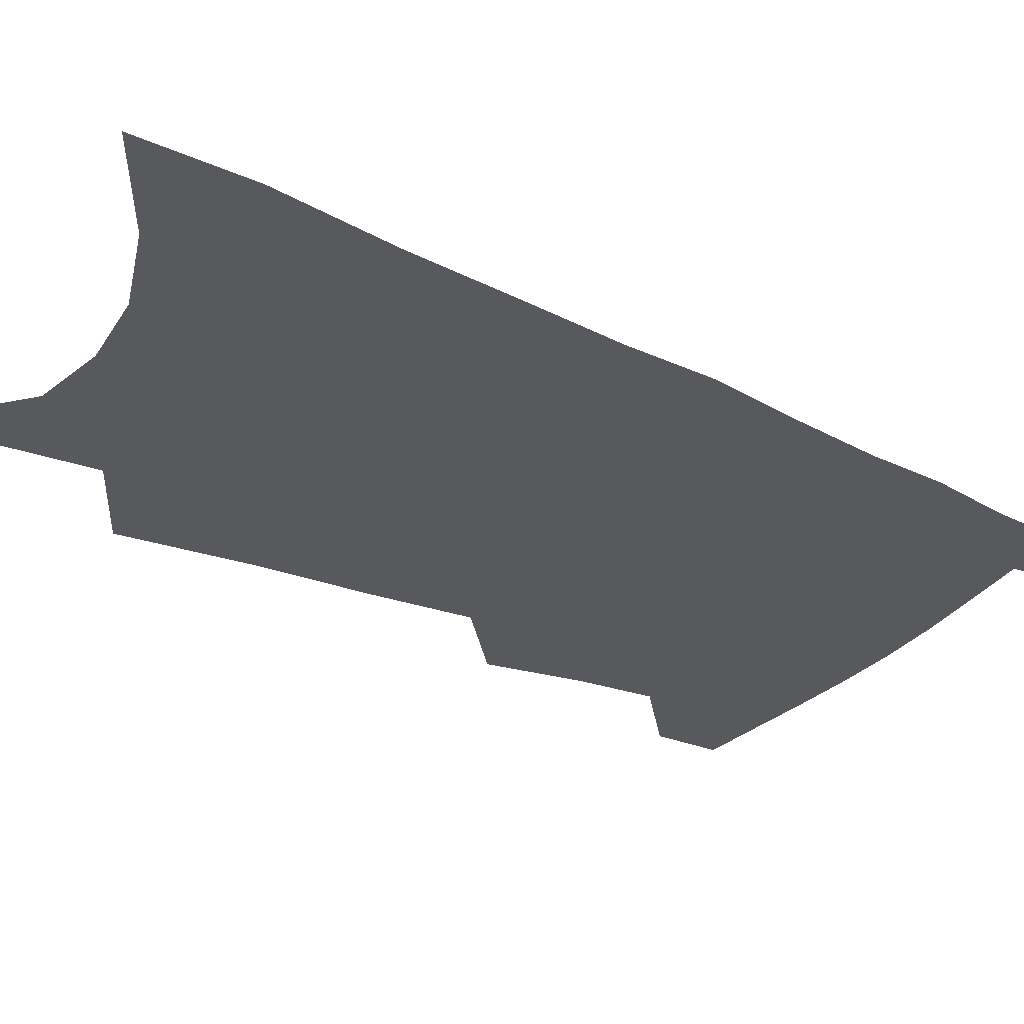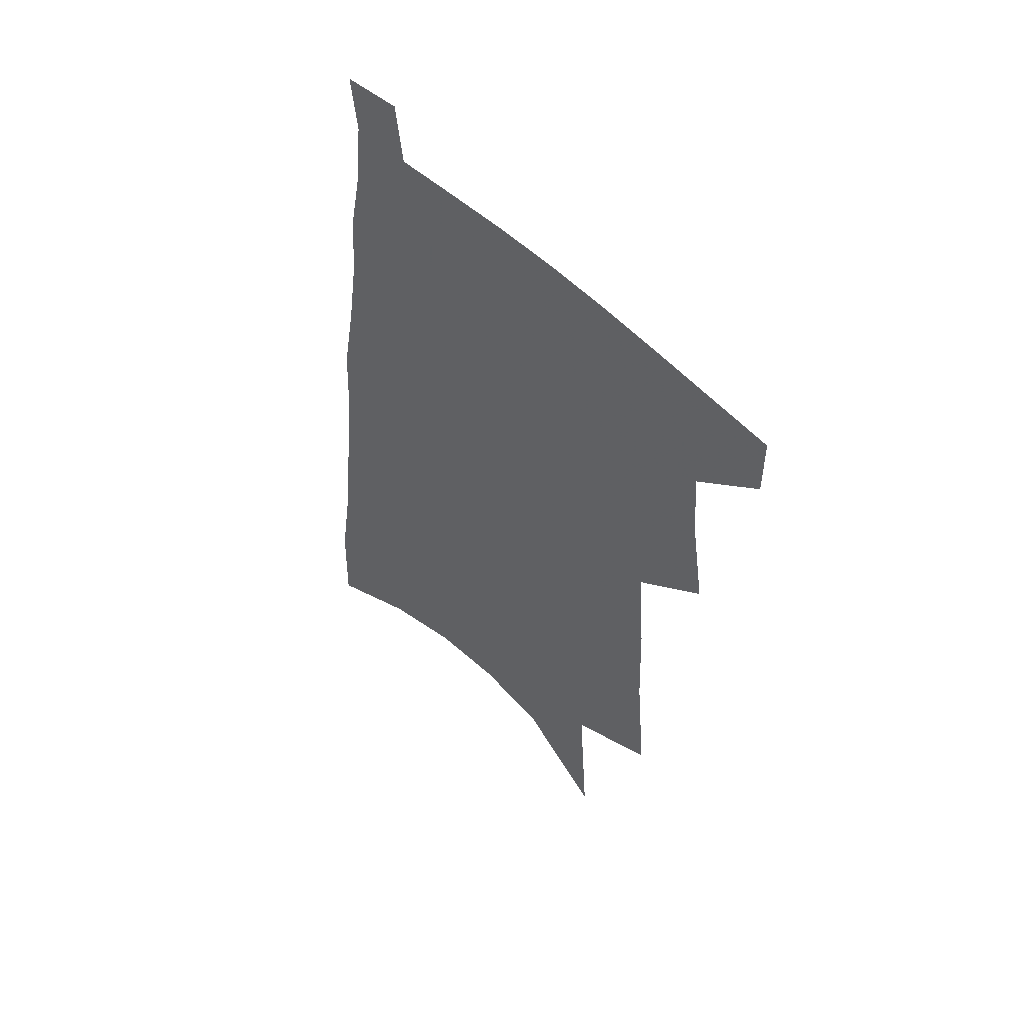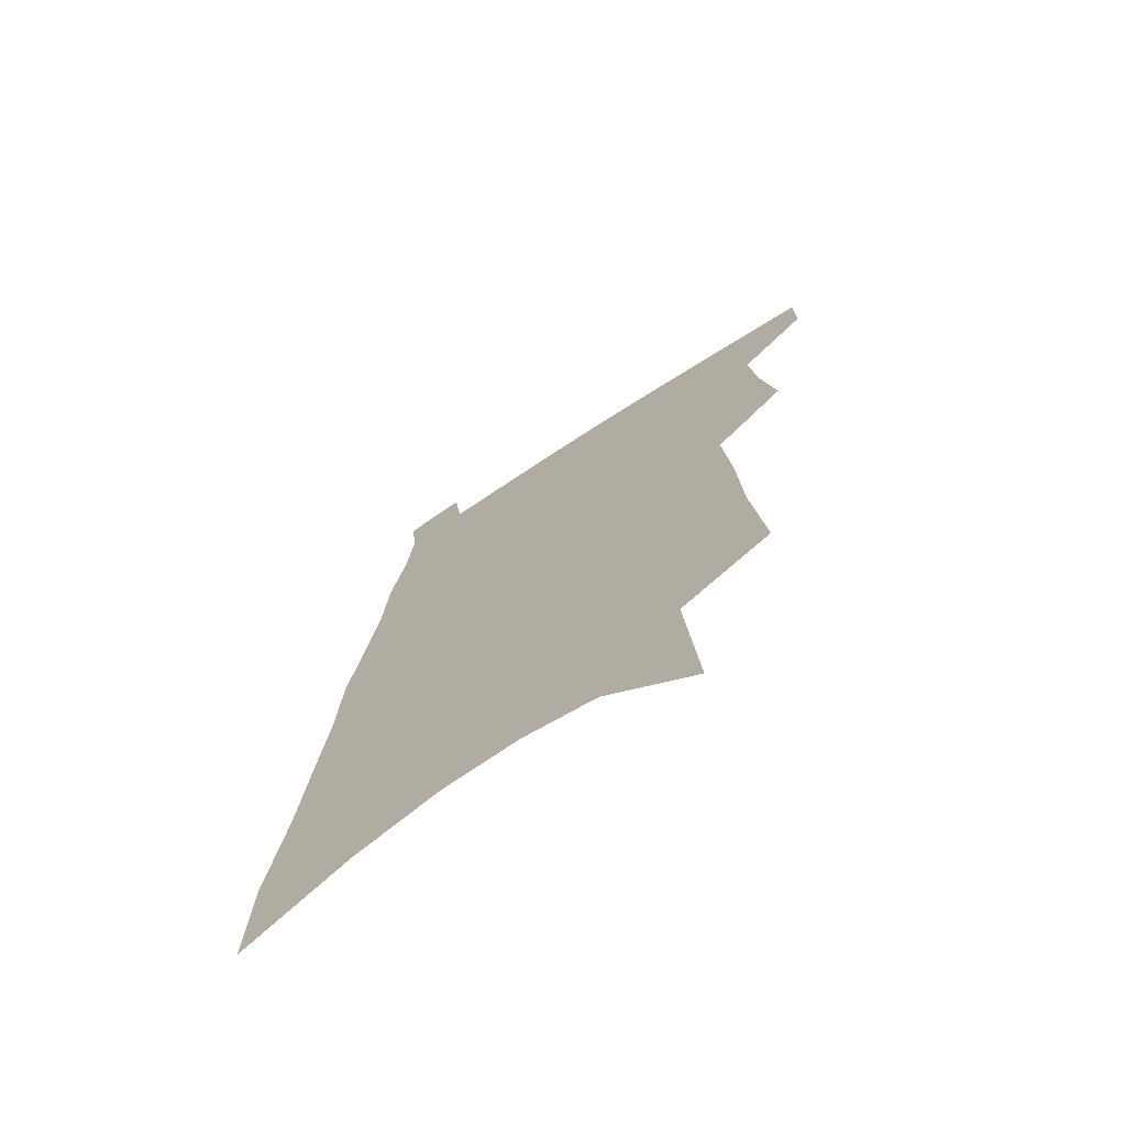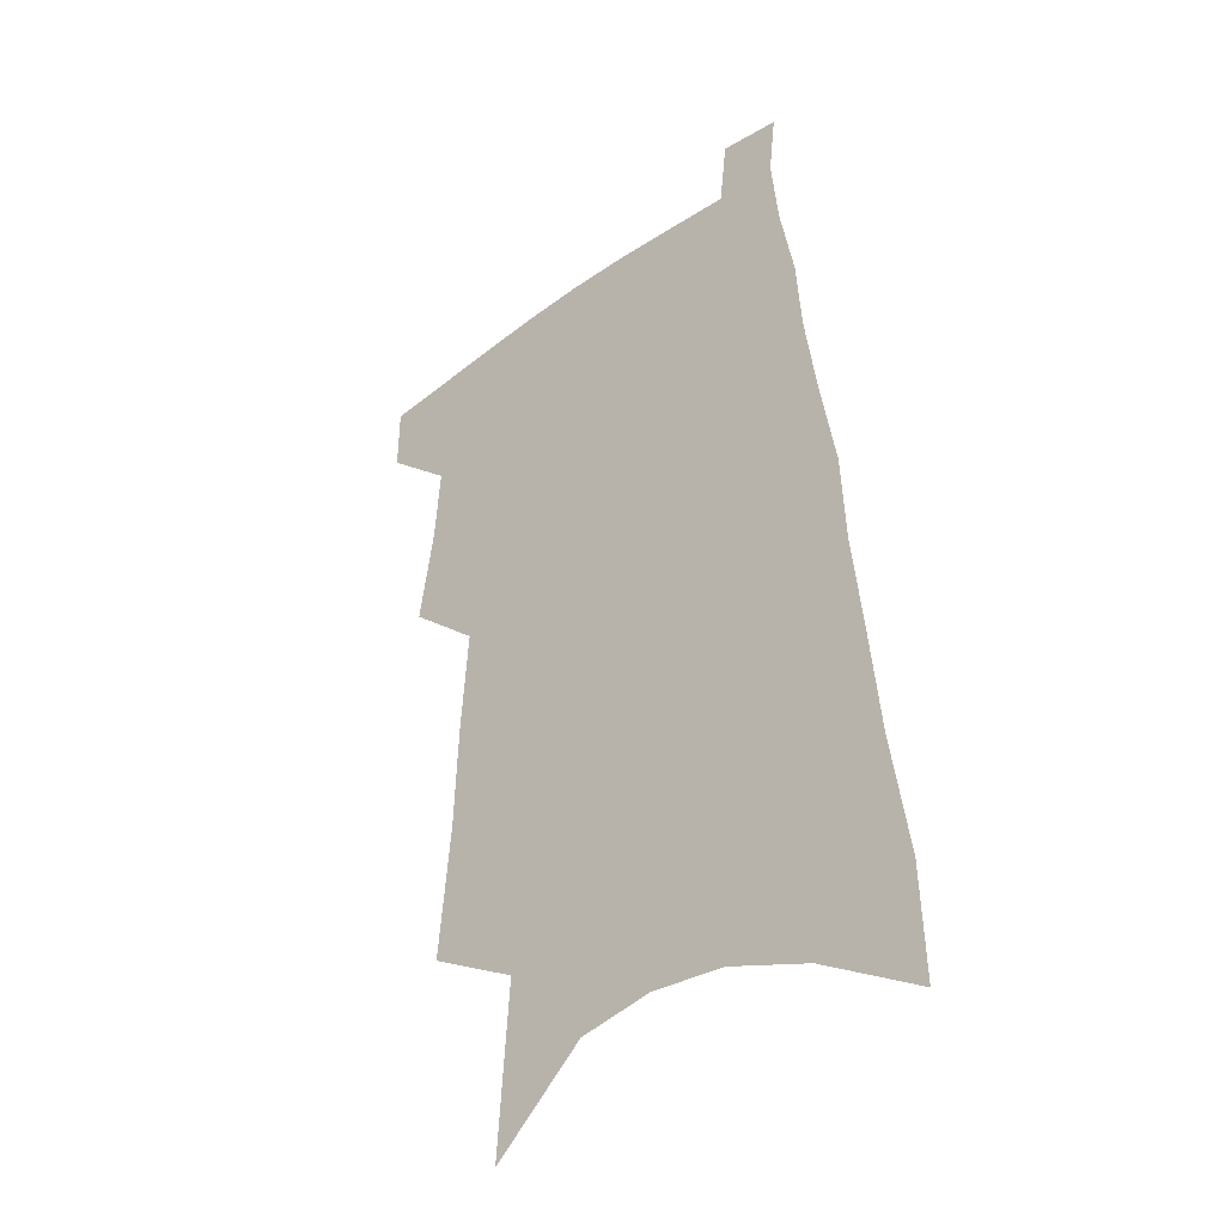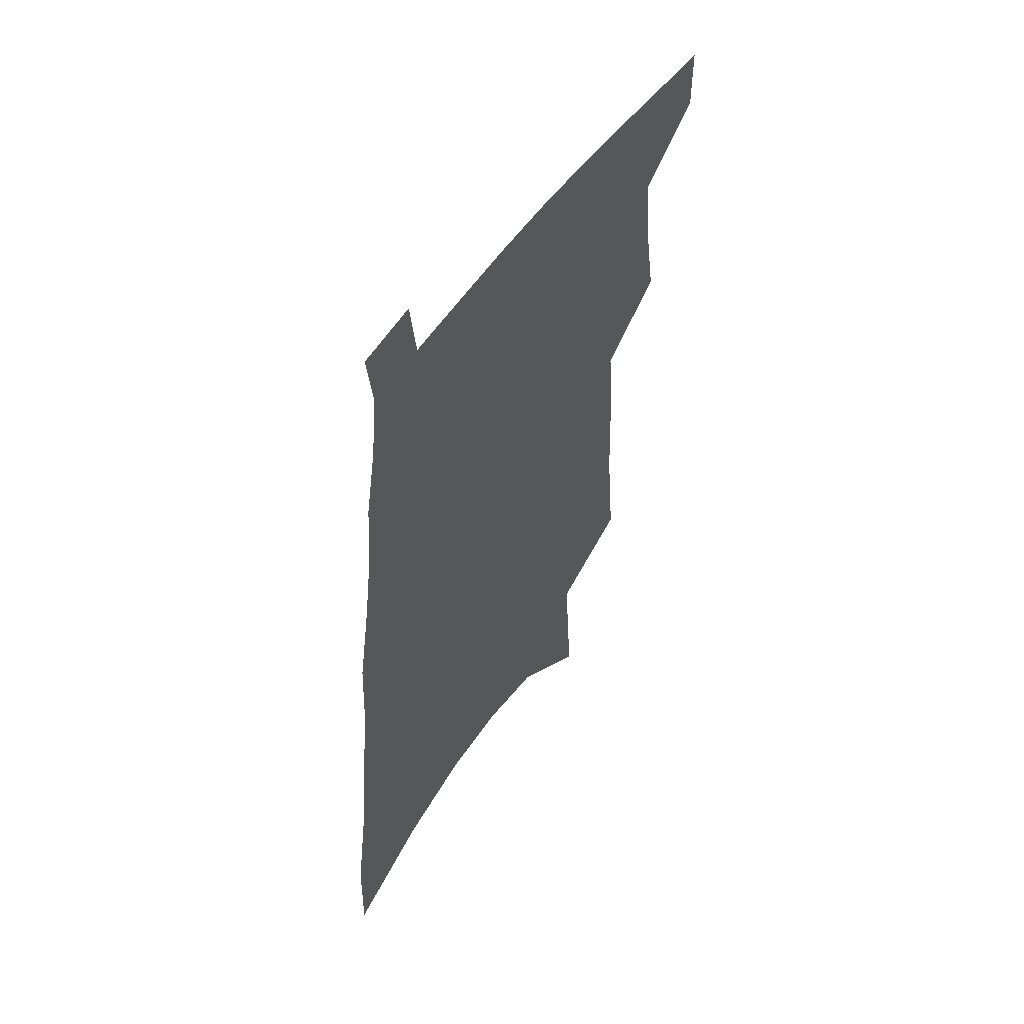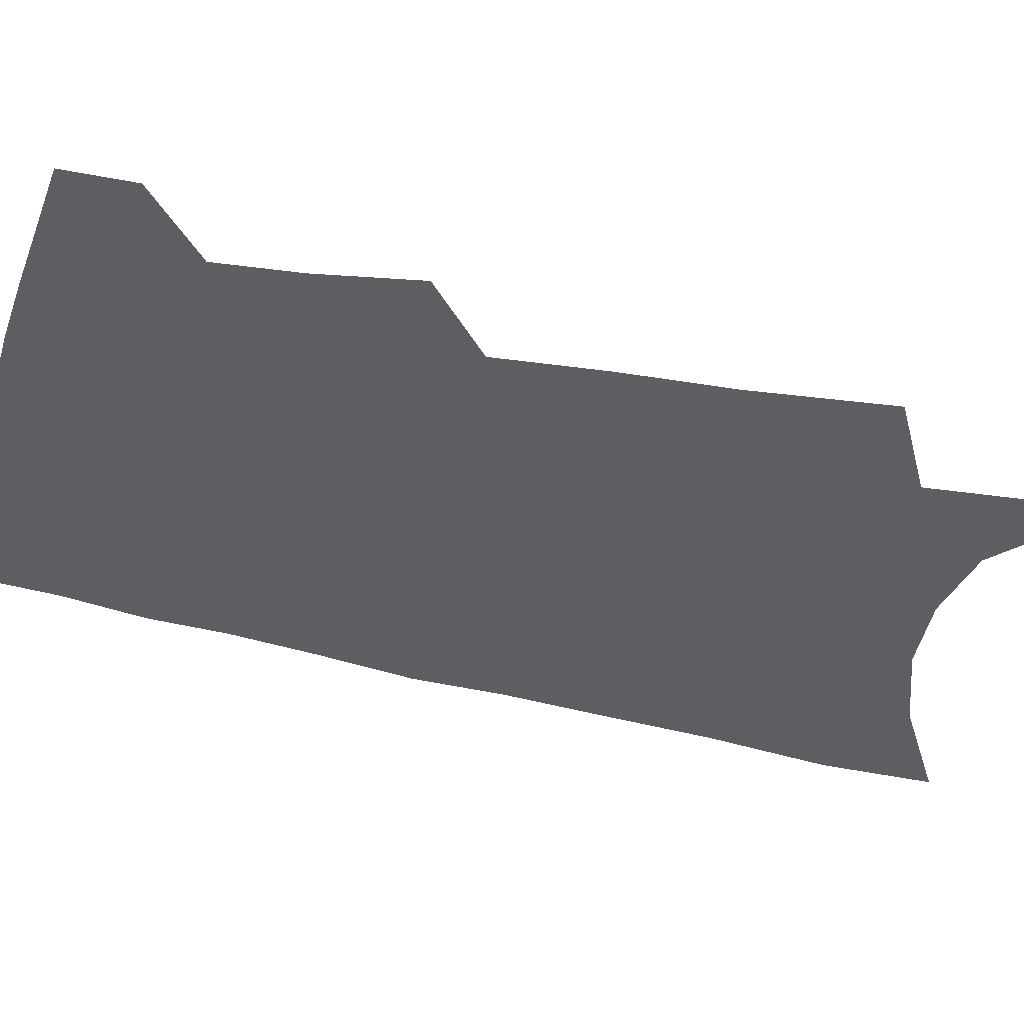
<metadata>
{"format":"obj","ext":"obj","renderer":"f3d","projection":"perspective","resolution":1024,"background":"white","views":[{"elev":-29.8,"azim":58.8,"up":"+Z"},{"elev":55.9,"azim":-134.7,"up":"+Y"},{"elev":-72.3,"azim":-147.0,"up":"+Y"},{"elev":-37.5,"azim":42.8,"up":"+Y"},{"elev":56.4,"azim":125.2,"up":"+Y"},{"elev":-38.7,"azim":-104.2,"up":"+Z"}]}
</metadata>
<code>
v 525.2 460 0
v 525.4 480 0
v 540.4 389.1 0
v 545 418.1 0
v 546.9 441.6 0
v 547 461.9 0
v 545.2 481.8 0
v 555.6 263.7 0
v 559.5 305.1 0
v 560.8 338.2 0
v 563.2 369.9 0
v 565.8 398.3 0
v 566.4 421.1 0
v 567.7 443.5 0
v 566.9 463.2 0
v 564.9 483.6 0
v 580.8 195.2 0
v 584.6 248.1 0
v 583.8 282.4 0
v 585.9 321.3 0
v 585.5 349.4 0
v 585.8 376.4 0
v 587.3 402.9 0
v 587.9 425.2 0
v 588 445.1 0
v 587.4 464.1 0
v 584.9 485.1 0
v 609.9 220.9 0
v 608.7 258.7 0
v 607.1 289.5 0
v 607.3 326.6 0
v 606.6 353.8 0
v 606.8 381.3 0
v 606.8 404.8 0
v 607 426.4 0
v 607 445.9 0
v 606.8 464.8 0
v 605 485.8 0
v 633.5 224.9 0
v 631.2 262.5 0
v 629.4 295.4 0
v 628.1 327.5 0
v 626.9 357.1 0
v 626.4 381.8 0
v 625.9 405.6 0
v 625.5 428.2 0
v 625.8 446.4 0
v 625.9 465 0
v 625.1 485.4 0
v 657.5 222.7 0
v 654.7 258.5 0
v 651.9 293.2 0
v 649 326.9 0
v 647.5 354.4 0
v 646.6 379.1 0
v 645.8 402.7 0
v 644.3 426.2 0
v 644.3 446.1 0
v 644.6 465.1 0
v 645.8 483.9 0
v 684.1 213.4 0
v 679.2 252.9 0
v 675.8 287 0
v 673.6 317.8 0
v 670.4 347.8 0
v 668.4 374.3 0
v 666.3 399.5 0
v 664.5 422.8 0
v 664 443.7 0
v 663.3 464 0
v 665.1 482.4 0
v 667.5 502.6 0
v 716.1 195 0
v 715.1 229.1 0
v 709.5 266.8 0
v 706.2 299.5 0
v 702.8 330.5 0
v 701.5 357.6 0
v 696.5 386.5 0
v 692.8 412.5 0
v 691.2 435.5 0
v 686.6 459.5 0
v 684.4 481.6 0
v 686.6 500.1 0
f 5 6 1
f 1 6 2
f 6 7 2
f 11 12 3
f 3 12 4
f 12 13 4
f 4 13 5
f 13 14 5
f 5 14 6
f 14 15 6
f 6 15 7
f 15 16 7
f 18 19 8
f 8 19 9
f 19 20 9
f 9 20 10
f 20 21 10
f 10 21 11
f 21 22 11
f 11 22 12
f 22 23 12
f 12 23 13
f 23 24 13
f 13 24 14
f 24 25 14
f 14 25 15
f 25 26 15
f 15 26 16
f 26 27 16
f 17 28 18
f 28 29 18
f 18 29 19
f 29 30 19
f 19 30 20
f 30 31 20
f 20 31 21
f 31 32 21
f 21 32 22
f 32 33 22
f 22 33 23
f 33 34 23
f 23 34 24
f 34 35 24
f 24 35 25
f 35 36 25
f 25 36 26
f 36 37 26
f 26 37 27
f 37 38 27
f 28 39 29
f 39 40 29
f 29 40 30
f 40 41 30
f 30 41 31
f 41 42 31
f 31 42 32
f 42 43 32
f 32 43 33
f 43 44 33
f 33 44 34
f 44 45 34
f 34 45 35
f 45 46 35
f 35 46 36
f 46 47 36
f 36 47 37
f 47 48 37
f 37 48 38
f 48 49 38
f 39 50 40
f 50 51 40
f 40 51 41
f 51 52 41
f 41 52 42
f 52 53 42
f 42 53 43
f 53 54 43
f 43 54 44
f 54 55 44
f 44 55 45
f 55 56 45
f 45 56 46
f 56 57 46
f 46 57 47
f 57 58 47
f 47 58 48
f 58 59 48
f 48 59 49
f 59 60 49
f 50 61 51
f 61 62 51
f 51 62 52
f 62 63 52
f 52 63 53
f 63 64 53
f 53 64 54
f 64 65 54
f 54 65 55
f 65 66 55
f 55 66 56
f 66 67 56
f 56 67 57
f 67 68 57
f 57 68 58
f 68 69 58
f 58 69 59
f 69 70 59
f 59 70 60
f 70 71 60
f 61 73 62
f 73 74 62
f 62 74 63
f 74 75 63
f 63 75 64
f 75 76 64
f 64 76 65
f 76 77 65
f 65 77 66
f 77 78 66
f 66 78 67
f 78 79 67
f 67 79 68
f 79 80 68
f 68 80 69
f 80 81 69
f 69 81 70
f 81 82 70
f 70 82 71
f 82 83 71
f 71 83 72
f 83 84 72

</code>
